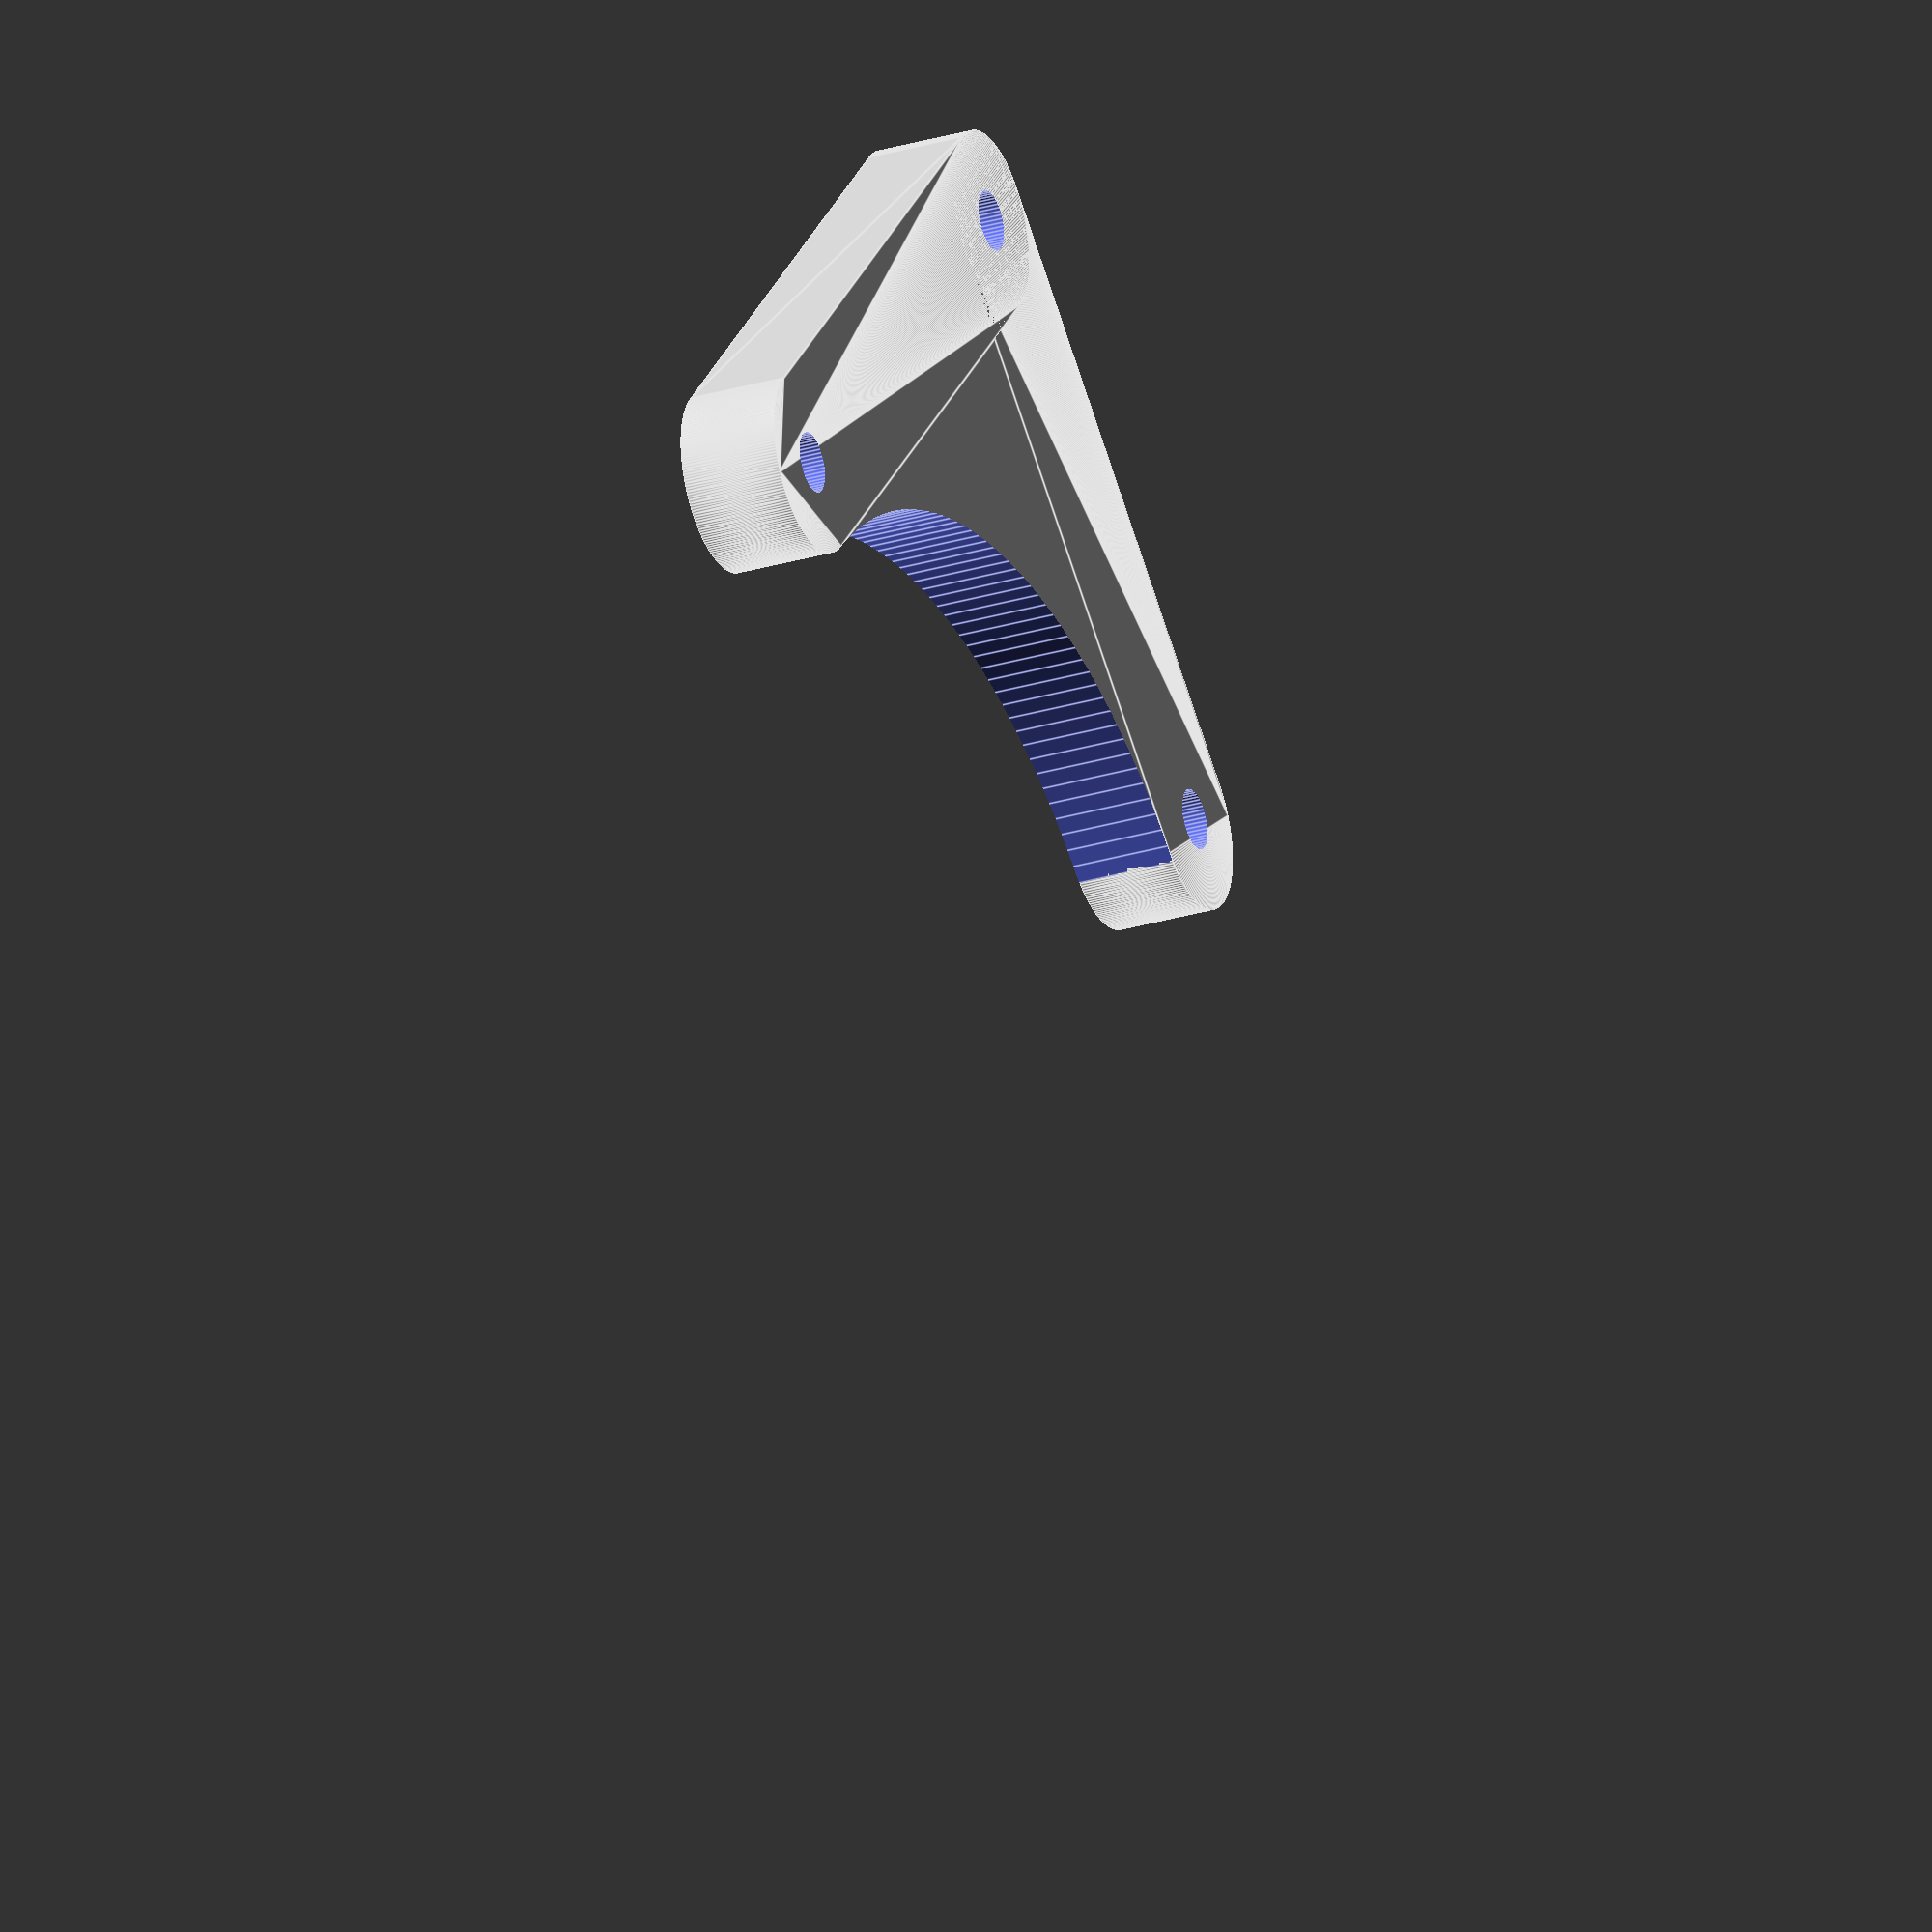
<openscad>
r_m3=2;
r_trou=1.5;
r_tete=3.5;
ep=5;
rayon=4.5;
long=41;

module arrondi(RAYON,EP){
	difference(){
		cube([RAYON*2,RAYON*2,EP]);

		translate([RAYON,RAYON,-5])cylinder(r=RAYON, h=EP+10, $fn=200);

		translate([RAYON,-5,-5])cube([RAYON*2+10,RAYON*2+10,EP+10]);
		translate([-5,RAYON,-5])cube([RAYON*2+10,RAYON*2+10,EP+10]);

	}
}

module gousset(){
	difference(){
		union(){
			hull(){
				cylinder(h = ep, r = rayon, $fn=200);
				translate([long-rayon*2,0,0]){cylinder(h = ep, r = rayon, $fn=200);}
			}

			hull(){
				cylinder(h = ep, r = rayon, $fn=200);
				translate([0,long-rayon*2,0]){cylinder(h = ep, r = rayon, $fn=200);}
			}

			//arrondi de gousset
			translate([rayon,rayon,0]){arrondi(long-rayon*2-4,5);}

		}

		

		//trous de vissage
		translate([0,0,-5]){cylinder(h = 15, r = r_trou, $fn=50);}
		translate([0,0,2]){cylinder(h = 3, r1 = r_trou, r2=r_tete, $fn=50);}

		translate([long-rayon*2,0,-5]){cylinder(h = 15, r = r_trou, $fn=50);}
		translate([long-rayon*2,0,2]){cylinder(h = 3, r1 = r_trou, r2=r_tete, $fn=50);}

		translate([0,long-rayon*2,-5]){cylinder(h = 15, r = r_trou, $fn=50);}
		translate([0,long-rayon*2,2]){cylinder(h = 3, r1 = r_trou, r2=r_tete, $fn=50);}

	}
}

gousset();
</openscad>
<views>
elev=208.9 azim=318.7 roll=65.7 proj=o view=edges
</views>
